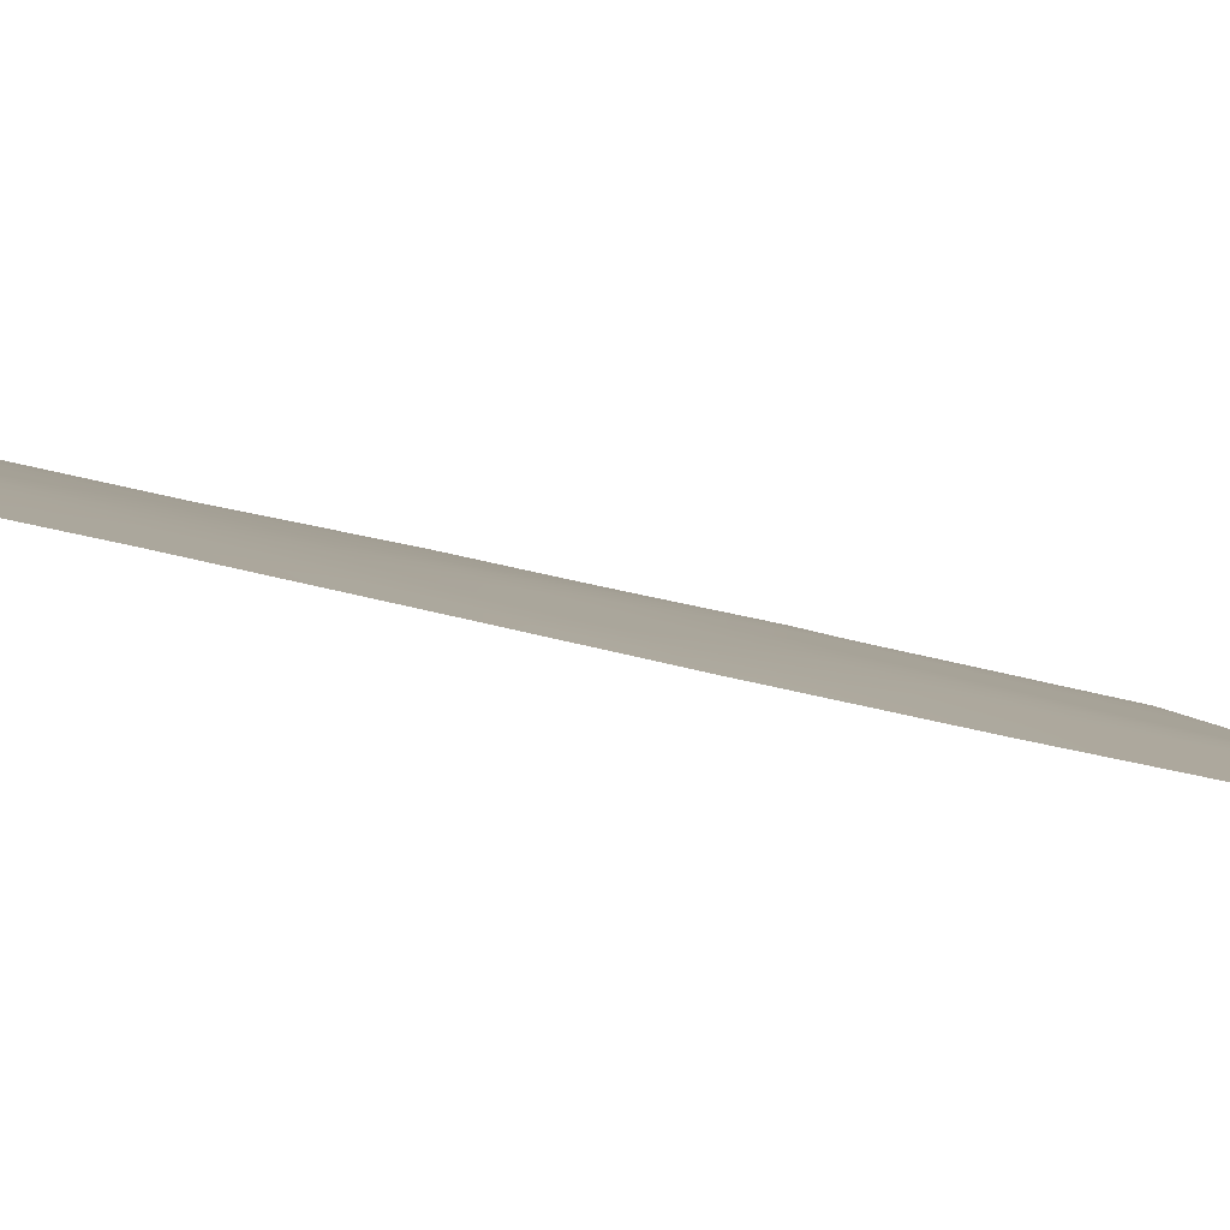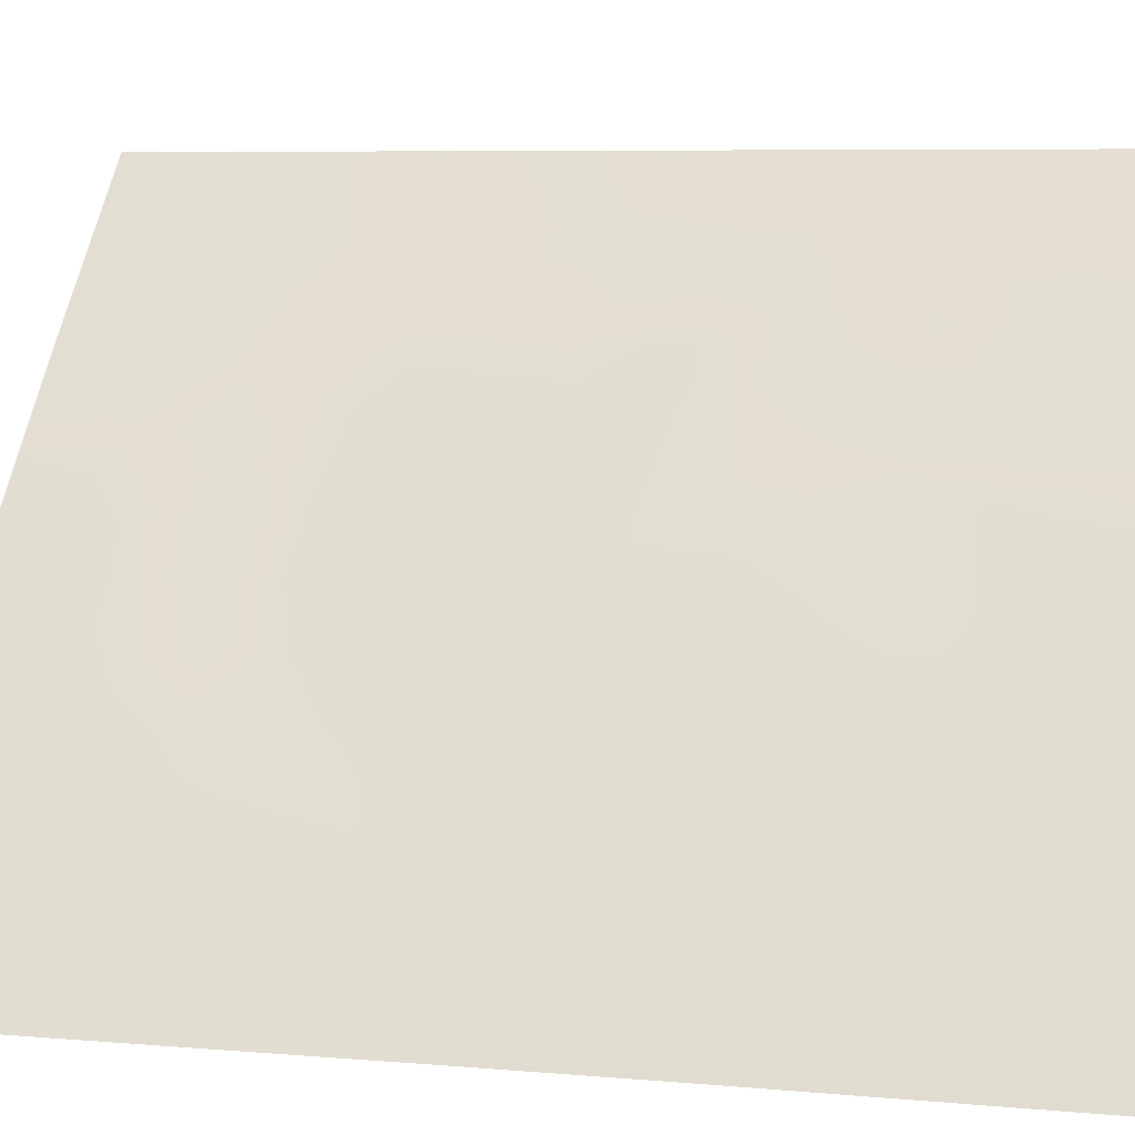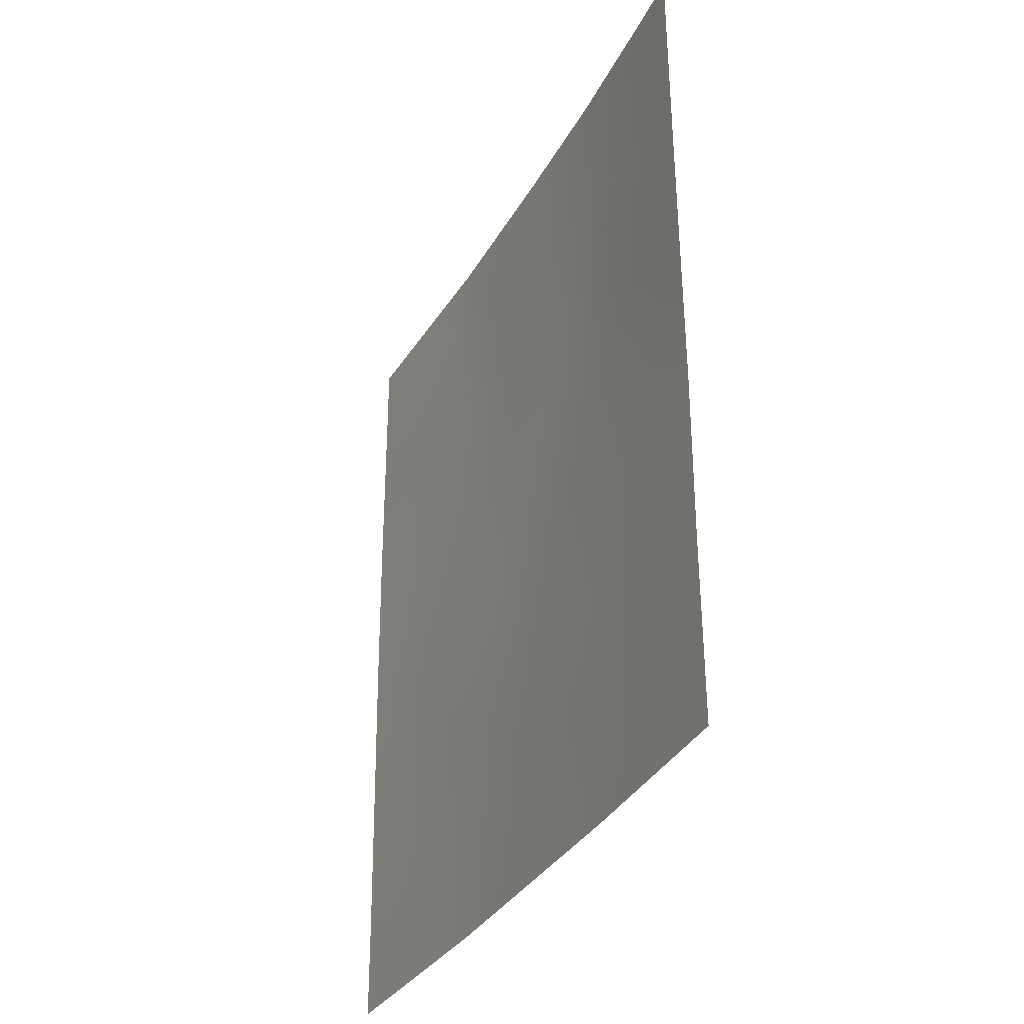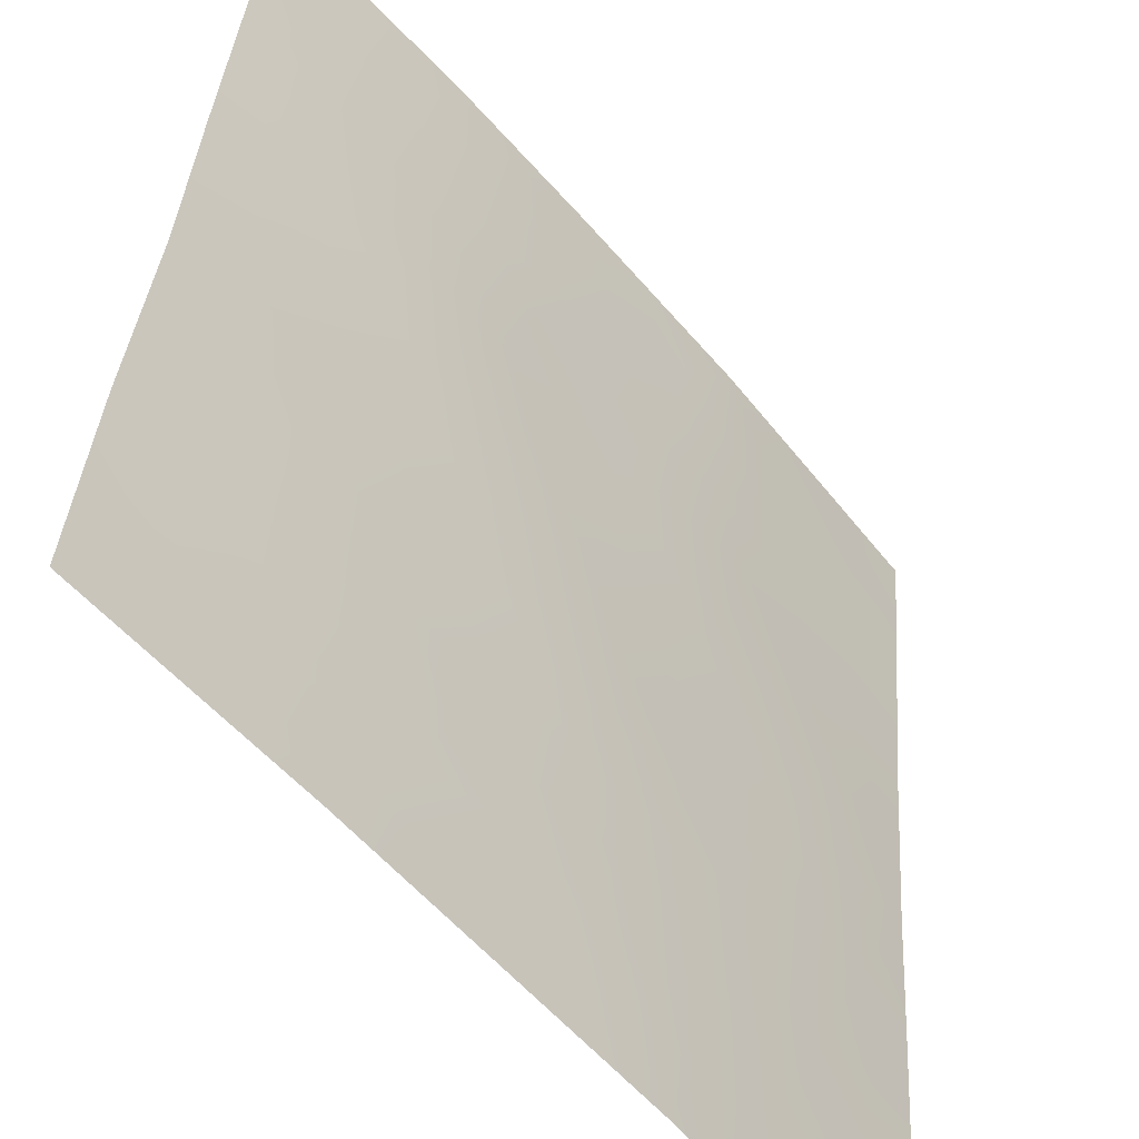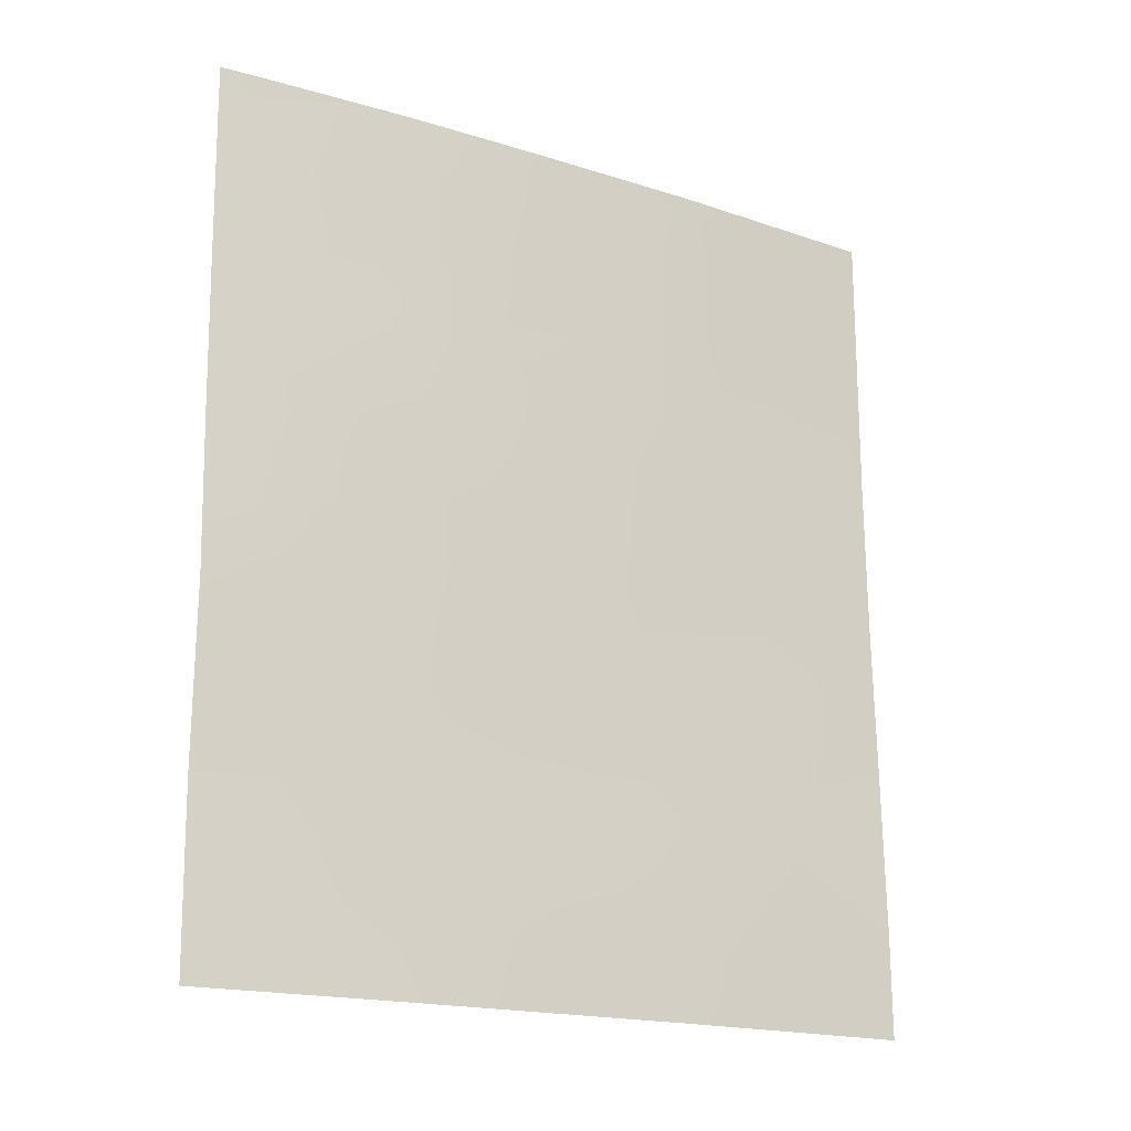
<metadata>
{"format":"obj","ext":"obj","renderer":"f3d","projection":"perspective","resolution":1024,"background":"white","views":[{"elev":-45.5,"azim":-106.2,"up":"+Y"},{"elev":6.7,"azim":-74.5,"up":"+Y"},{"elev":-33.1,"azim":114.4,"up":"+Z"},{"elev":34.8,"azim":-175.6,"up":"+Y"},{"elev":-18.1,"azim":-162.3,"up":"+Z"}]}
</metadata>
<code>
v -48.17 34.67 -50
v -47.66 35.21 -38
v -49.32 33.26 -38
v -48.21 34.58 -39.82
v -49.23 33.37 -40.4
v -48.9 33.8 -46.57
v -46.37 36.69 -38
v -45.53 37.64 -41.36
v -48.01 34.86 -45.06
v -51.32 30.72 -41.91
v -50.73 31.51 -44.35
v -47.75 35.14 -41.67
v -47.49 35.44 -46.77
v -45.13 38.09 -45.65
v -45.67 37.5 -43.47
v -51.32 30.72 -39.82
v -50.22 32.11 -39.09
v -44.53 38.72 -47.51
v -46.08 37.04 -47.05
v -44.51 38.72 -42.77
v -49.96 32.47 -42.98
v -51.35 30.72 -44.23
v -44.56 38.72 -45.01
v -44.49 38.72 -40.83
v -45 38.16 -38
v -44.47 38.72 -38.54
v -49.22 33.45 -50
v -46.52 36.56 -50
v -44.56 38.72 -50
v -51.32 30.72 -38.12
v -51.32 30.72 -38
v -51.26 30.8 -38
v -51.44 30.72 -50
v -51.43 30.72 -48.54
v -44.47 38.72 -38
v -51.38 30.72 -45.9
v -50.39 32.01 -50
v -47.07 35.93 -48.53
v -49.69 32.87 -48.22
v -45.94 37.2 -49.53
v -45.73 37.43 -50
v -50.05 32.33 -38
v -50.22 32.11 -41.03
v -48.55 34.2 -43.33
v -46.58 36.48 -45.19
v -46.29 36.84 -41.77
v -48.45 34.35 -48.33
v -47.2 35.8 -43.41
v -46.84 36.18 -40.06
v -49.41 33.14 -44.86
v -50.23 32.18 -46.27
v -48.98 33.67 -41.47
v -48.49 34.23 -38
v -48.84 33.83 -38.78
v -47.95 34.88 -38.94
v -49.27 33.32 -39.21
v -48.76 33.93 -39.73
v -50.95 31.22 -43.36
v -50.37 31.96 -43.65
v -45.37 37.82 -44.62
v -45.04 38.18 -44.03
v -49.73 32.74 -38.76
v -49.74 32.72 -39.67
v -50.25 32.07 -40.06
v -49.78 32.66 -40.52
v -50.78 31.41 -39.5
v -50.78 31.4 -40.49
v -44.5 38.72 -41.8
v -44.99 38.21 -41.07
v -45 38.2 -42.06
v -45.57 37.6 -42.36
v -45.05 38.16 -43.08
v -47.35 35.62 -50
v -46.88 36.15 -49.32
v -47.59 35.33 -49.23
v -51.36 30.72 -45.07
v -51.03 31.15 -45.14
v -48.66 34.09 -47.45
v -47.98 34.89 -47.54
v -48.2 34.62 -46.67
v -45.04 38.12 -38.93
v -48.7 34.06 -50
v -48.27 34.56 -49.18
v -48.87 33.87 -49.15
v -51.33 30.72 -43.07
v -44.55 38.72 -48.76
v -45.13 38.08 -48.31
v -45.36 37.83 -49.06
v -51.44 30.72 -49.27
v -51.14 31.09 -49.15
v -46.78 36.24 -46.89
v -46.33 36.77 -46.12
v -47.03 35.97 -45.99
v -47.3 35.67 -45.12
v -47.74 35.16 -45.91
v -47.96 34.87 -40.74
v -48.57 34.16 -40.65
v -48.36 34.42 -41.59
v -50.92 31.37 -50
v -50.62 31.73 -49.09
v -51.41 30.72 -47.22
v -51.04 31.18 -46.9
v -50.56 31.78 -47.13
v -50.8 31.45 -46.1
v -51.32 30.72 -38.97
v -50.75 31.44 -38.58
v -50.11 32.26 -42.01
v -50.78 31.4 -41.69
v -49.45 33.17 -49.12
v -50.04 32.44 -49.11
v -49.81 32.73 -50
v -44.55 38.72 -46.26
v -44.99 38.23 -46.58
v -45.63 37.54 -46.31
v -45.36 37.83 -47.28
v -50.3 32.12 -48.16
v -49.96 32.53 -47.26
v -50.48 31.85 -45.31
v -49.84 32.64 -45.54
v -50.09 32.3 -44.61
v -47.02 35.95 -38
v -47.28 35.66 -38.99
v -46.62 36.42 -38.96
v -45.83 37.31 -48.07
v -46.56 36.5 -47.81
v -46.11 37 -48.8
v -48.46 34.33 -45.82
v -47.33 35.62 -40.87
v -47.59 35.31 -39.9
v -46.13 36.99 -44.36
v -45.86 37.28 -45.35
v -44.54 38.72 -43.89
v -47.78 35.12 -48.4
v -47.28 35.69 -47.65
v -51.32 30.72 -40.86
v -48.71 34 -44.99
v -49.15 33.48 -45.71
v -49.61 32.88 -41.31
v -45.01 38.22 -50
v -46.88 36.16 -44.28
v -47.6 35.34 -44.25
v -50.77 31.41 -38
v -48.78 33.92 -42.41
v -48.14 34.68 -42.5
v -49.58 32.97 -46.43
v -49.7 32.8 -43.93
v -48.98 33.67 -44.12
v -49.25 33.34 -43.19
v -46.46 36.62 -43.43
v -49.08 33.61 -48.27
v -46.15 36.99 -42.65
v -46.81 36.25 -42.6
v -46.12 36.97 -39.73
v -46.06 37.04 -38.81
v -49.31 33.31 -47.36
v -48.29 34.52 -44.21
v -47.88 35 -43.38
v -47.09 35.91 -41.77
v -47.5 35.45 -42.55
v -45.69 37.42 -38
v -46.72 36.34 -41.07
v -46.14 36.96 -40.72
v -45.53 37.62 -40.38
v -45.01 38.17 -40.05
v -44.48 38.72 -39.68
v -45.57 37.57 -39.3
v -50.94 31.32 -48.03
v -50.59 31.66 -42.72
v -48.45 34.29 -39.05
v -49.45 33.1 -42.23
v -51.03 31.09 -42.52
v -44.91 38.33 -49.3
f 53 54 169
f 56 57 54
f 58 59 168
f 15 60 61
f 62 63 56
f 64 65 63
f 66 67 64
f 68 69 70
f 70 71 72
f 73 74 75
f 76 36 77
f 78 79 80
f 82 83 84
f 10 85 171
f 31 30 32
f 33 90 89
f 91 92 93
f 94 95 93
f 25 26 35
f 96 97 98
f 99 100 90
f 36 101 102
f 103 104 102
f 66 106 105
f 62 3 42
f 109 110 111
f 18 112 113
f 114 115 113
f 116 117 103
f 118 119 120
f 121 122 123
f 124 125 126
f 80 95 127
f 96 128 129
f 60 130 131
f 132 72 61
f 79 133 134
f 135 108 67
f 87 115 124
f 136 137 127
f 65 138 5
f 75 133 83
f 29 172 139
f 94 140 141
f 106 42 142
f 98 143 144
f 116 100 110
f 119 145 137
f 146 147 148
f 146 59 120
f 125 91 134
f 92 114 131
f 130 149 140
f 150 109 84
f 151 152 149
f 153 154 123
f 150 78 155
f 155 145 117
f 156 141 157
f 152 158 159
f 71 46 151
f 122 55 129
f 128 158 161
f 46 162 161
f 153 162 163
f 164 163 69
f 164 165 81
f 147 136 156
f 104 118 77
f 144 157 159
f 5 97 57
f 2 53 55
f 53 3 54
f 3 56 54
f 56 5 57
f 54 57 169
f 58 11 59
f 23 61 60
f 3 62 56
f 62 17 63
f 56 63 5
f 17 64 63
f 64 43 65
f 63 65 5
f 17 66 64
f 66 16 67
f 64 67 43
f 20 68 70
f 68 24 69
f 70 69 8
f 20 70 72
f 70 8 71
f 72 71 15
f 1 73 75
f 73 28 74
f 75 74 38
f 22 77 11
f 77 22 76
f 6 78 80
f 78 47 79
f 80 79 13
f 25 81 26
f 27 82 84
f 82 1 83
f 84 83 47
f 85 22 58
f 11 58 22
f 29 86 172
f 86 18 87
f 167 34 90
f 89 90 34
f 13 91 93
f 91 19 92
f 93 92 45
f 45 94 93
f 94 9 95
f 93 95 13
f 12 96 98
f 96 4 97
f 98 97 52
f 33 99 90
f 99 37 100
f 90 100 167
f 101 167 102
f 167 103 102
f 103 51 104
f 102 104 36
f 16 66 105
f 66 17 106
f 105 106 30
f 42 106 17
f 17 62 42
f 10 171 108
f 108 107 43
f 27 109 111
f 109 39 110
f 111 110 37
f 14 114 113
f 114 19 115
f 167 116 103
f 116 39 117
f 103 117 51
f 11 118 120
f 118 51 119
f 120 119 50
f 7 121 123
f 121 2 122
f 123 122 49
f 124 19 125
f 126 125 38
f 6 80 127
f 80 13 95
f 127 95 9
f 4 96 129
f 96 12 128
f 129 128 49
f 14 60 131
f 60 15 130
f 131 130 45
f 23 132 61
f 132 20 72
f 61 72 15
f 28 40 74
f 74 126 38
f 13 79 134
f 79 47 133
f 134 133 38
f 16 135 67
f 135 10 108
f 67 108 43
f 40 88 126
f 87 18 115
f 124 115 19
f 9 136 127
f 136 50 137
f 127 137 6
f 65 43 138
f 5 138 52
f 1 75 83
f 75 38 133
f 83 133 47
f 41 88 40
f 9 94 141
f 94 45 140
f 141 140 48
f 30 106 142
f 142 32 30
f 21 170 107
f 170 52 138
f 12 98 144
f 98 52 143
f 144 143 44
f 39 116 110
f 116 167 100
f 110 100 37
f 50 119 137
f 119 51 145
f 137 145 6
f 21 146 148
f 146 50 147
f 148 147 44
f 50 146 120
f 146 21 59
f 120 59 11
f 38 125 134
f 125 19 91
f 134 91 13
f 45 92 131
f 92 19 114
f 131 114 14
f 45 130 140
f 130 15 149
f 140 149 48
f 47 150 84
f 150 39 109
f 84 109 27
f 15 151 149
f 151 46 152
f 149 152 48
f 49 153 123
f 153 166 154
f 123 154 7
f 39 150 155
f 150 47 78
f 155 78 6
f 39 155 117
f 155 6 145
f 117 145 51
f 44 156 157
f 156 9 141
f 157 141 48
f 48 152 159
f 152 46 158
f 159 158 12
f 170 21 148
f 143 148 44
f 81 25 160
f 154 160 7
f 15 71 151
f 71 8 46
f 49 122 129
f 122 2 55
f 129 55 4
f 49 128 161
f 128 12 158
f 161 158 46
f 46 8 162
f 161 162 49
f 166 153 163
f 153 49 162
f 163 162 8
f 24 164 69
f 164 166 163
f 69 163 8
f 166 164 81
f 164 24 165
f 81 165 26
f 44 147 156
f 147 50 136
f 156 136 9
f 36 104 77
f 104 51 118
f 77 118 11
f 12 144 159
f 144 44 157
f 159 157 48
f 5 52 97
f 57 97 4
f 166 160 154
f 60 14 23
f 167 101 34
f 113 112 14
f 166 81 160
f 113 115 18
f 14 112 23
f 21 107 168
f 168 59 21
f 53 169 55
f 171 85 58
f 170 148 143
f 55 169 4
f 169 57 4
f 171 168 108
f 107 108 168
f 107 170 138
f 52 170 143
f 168 171 58
f 107 138 43
f 88 87 124
f 88 172 87
f 172 88 139
f 172 86 87
f 88 41 139
f 126 88 124
f 40 28 41
f 40 126 74

</code>
